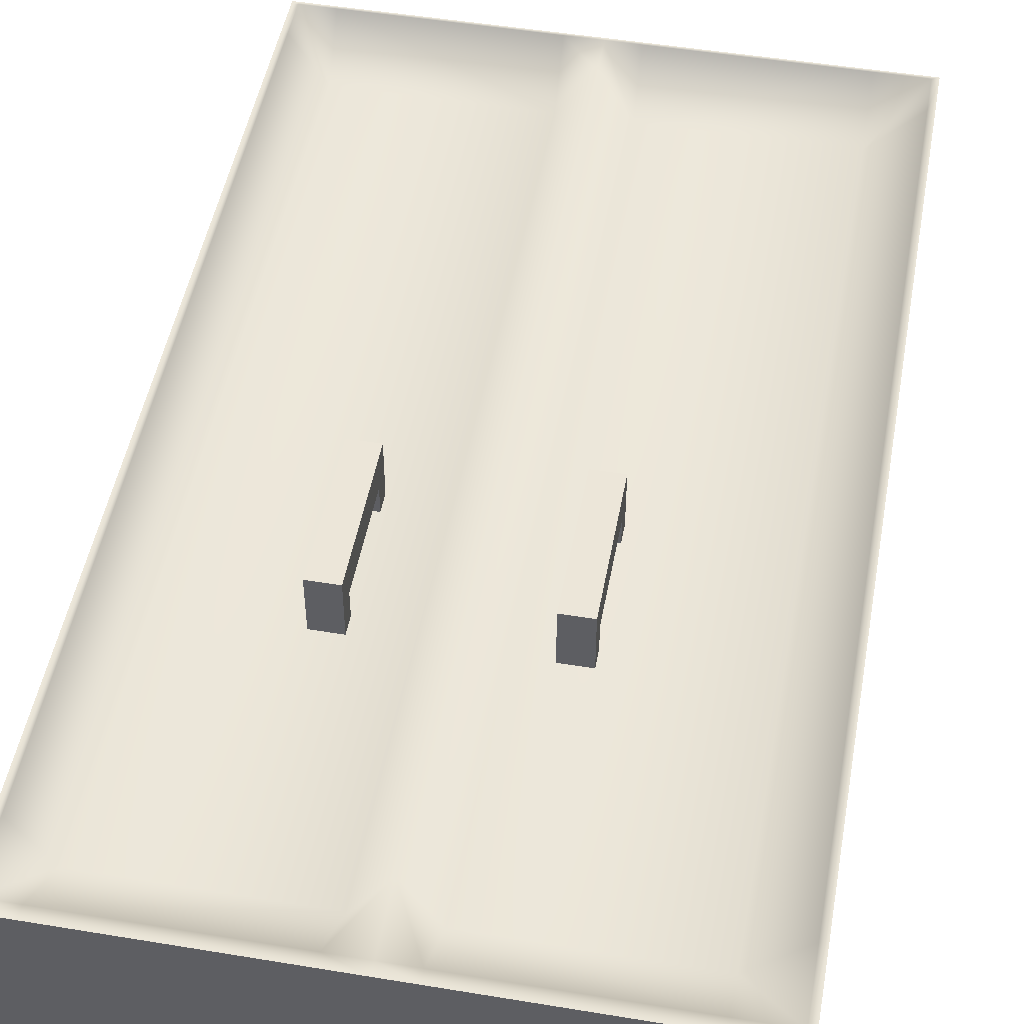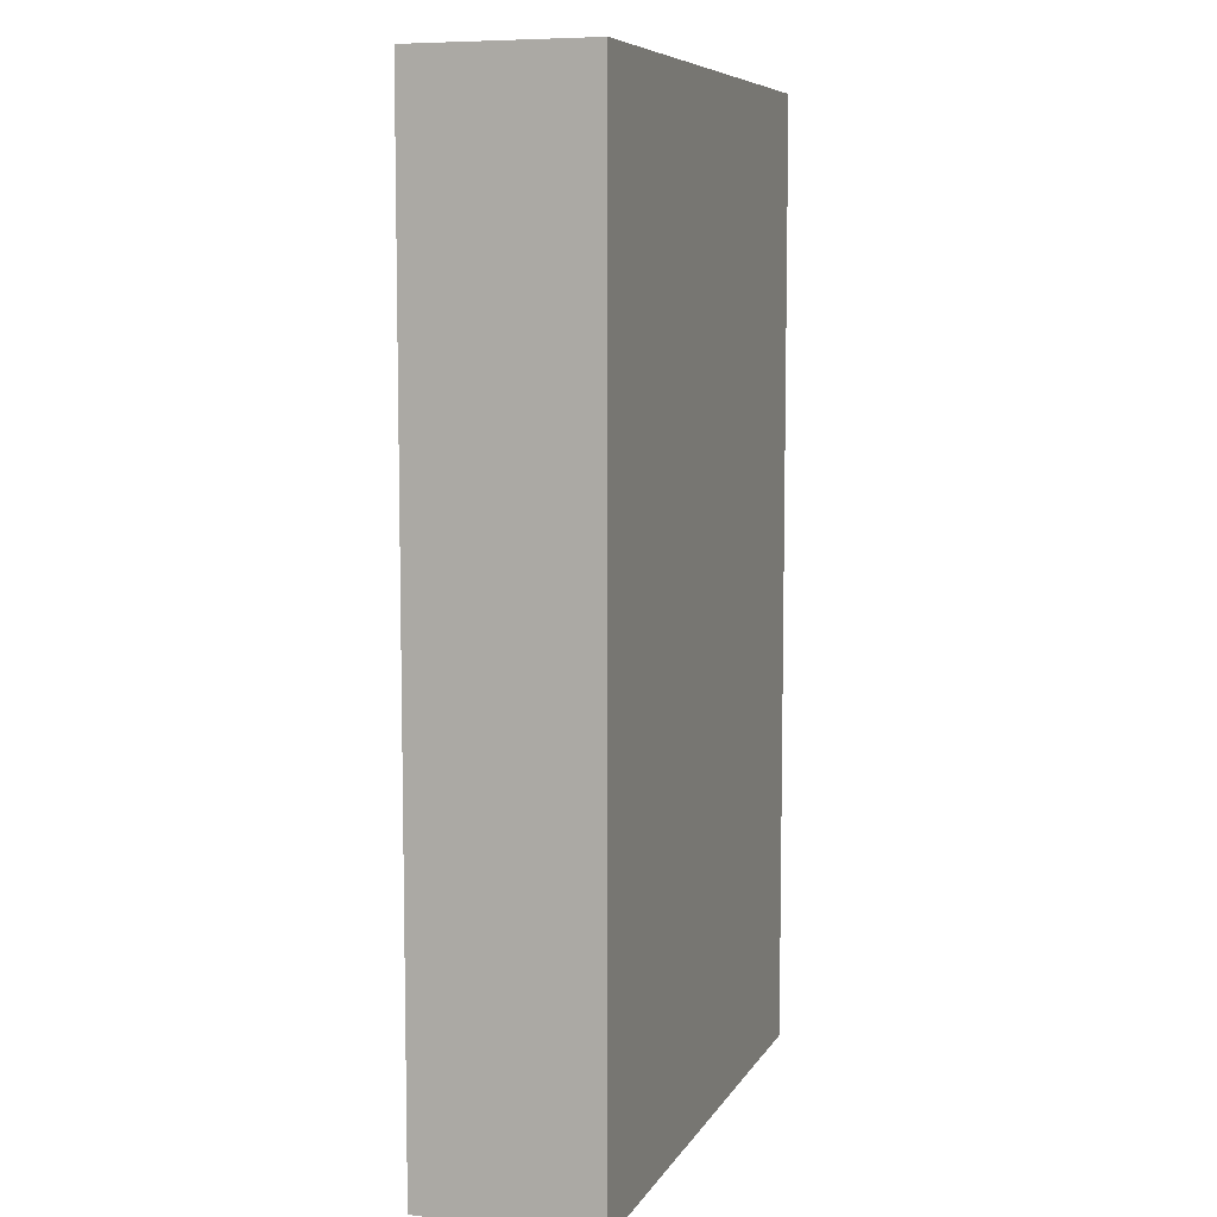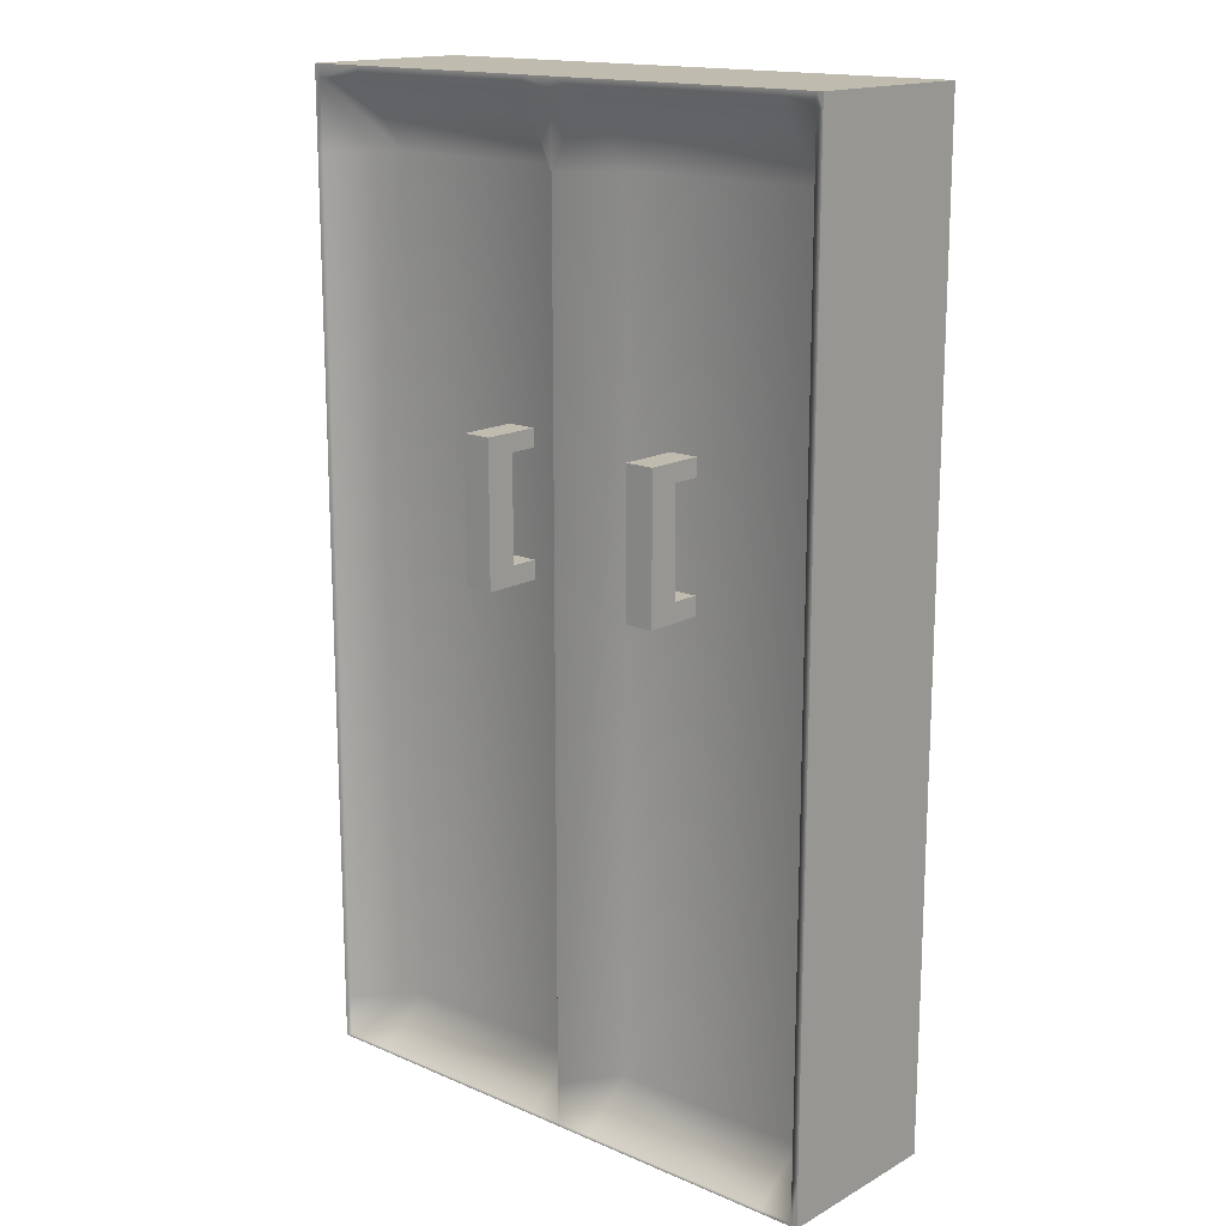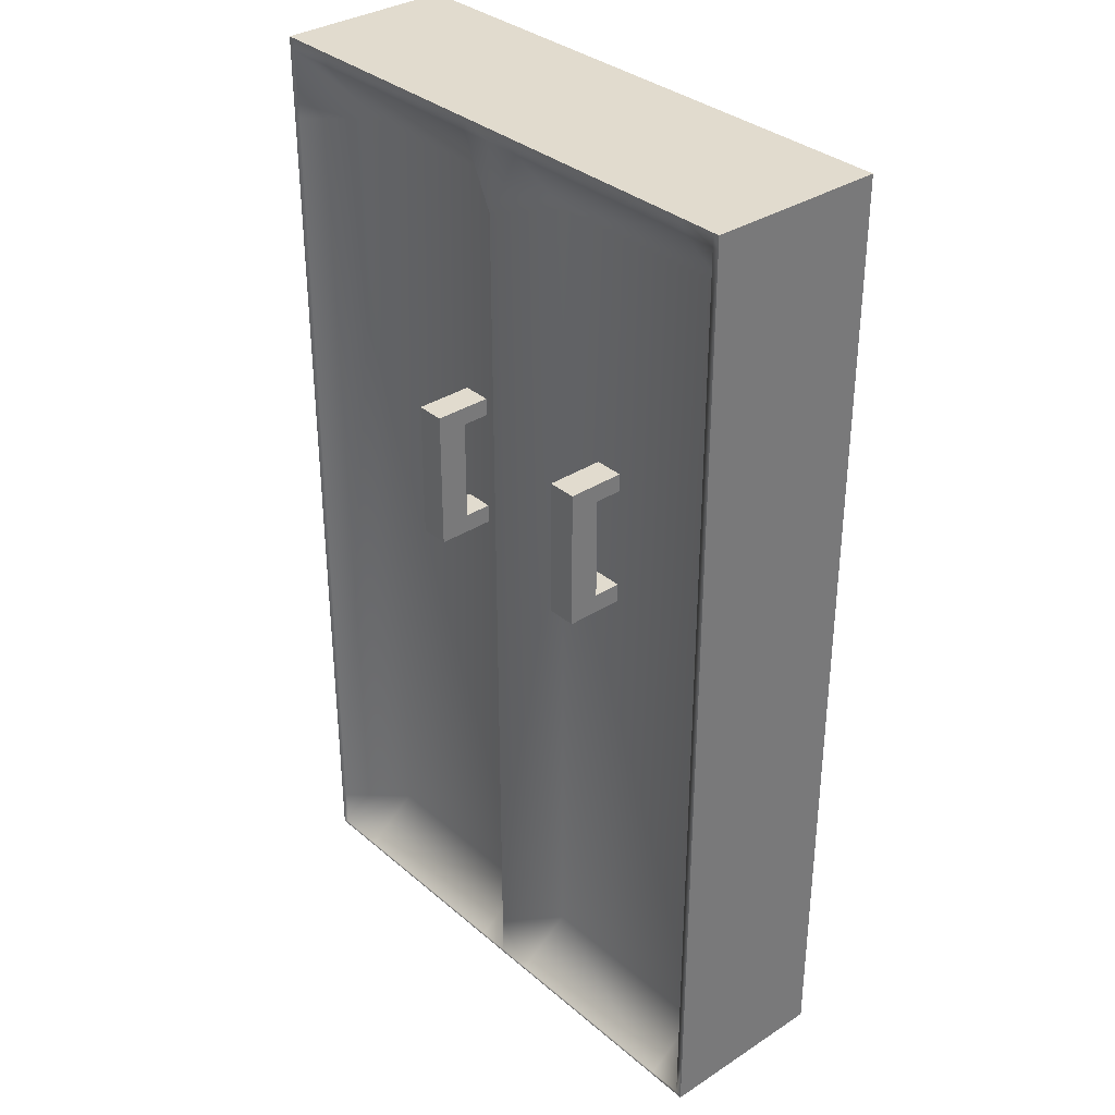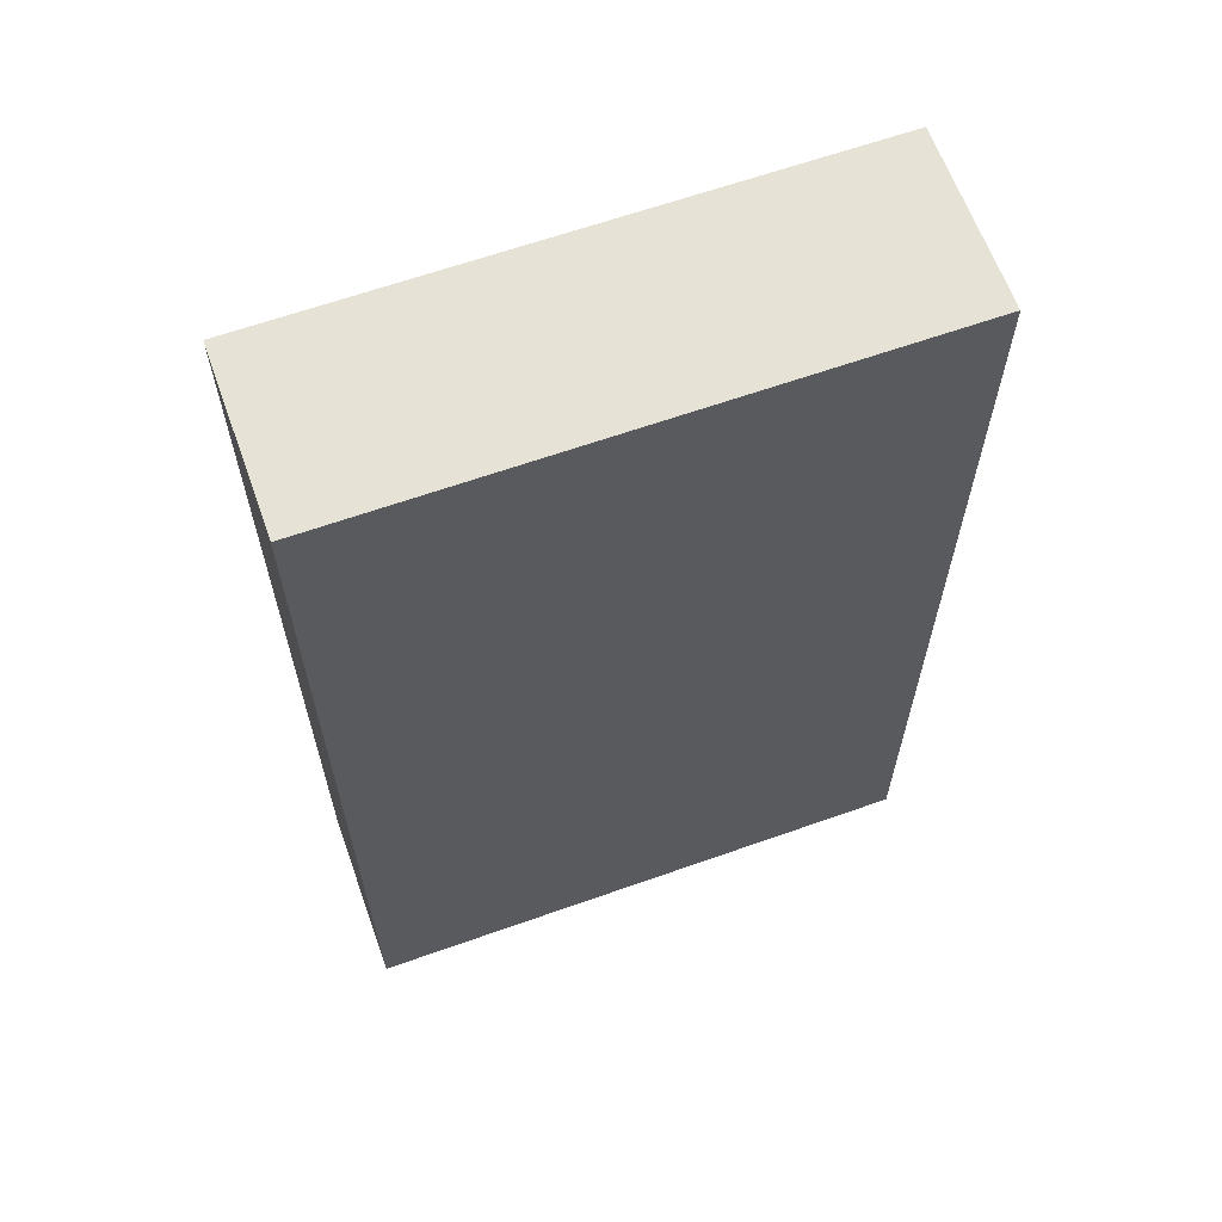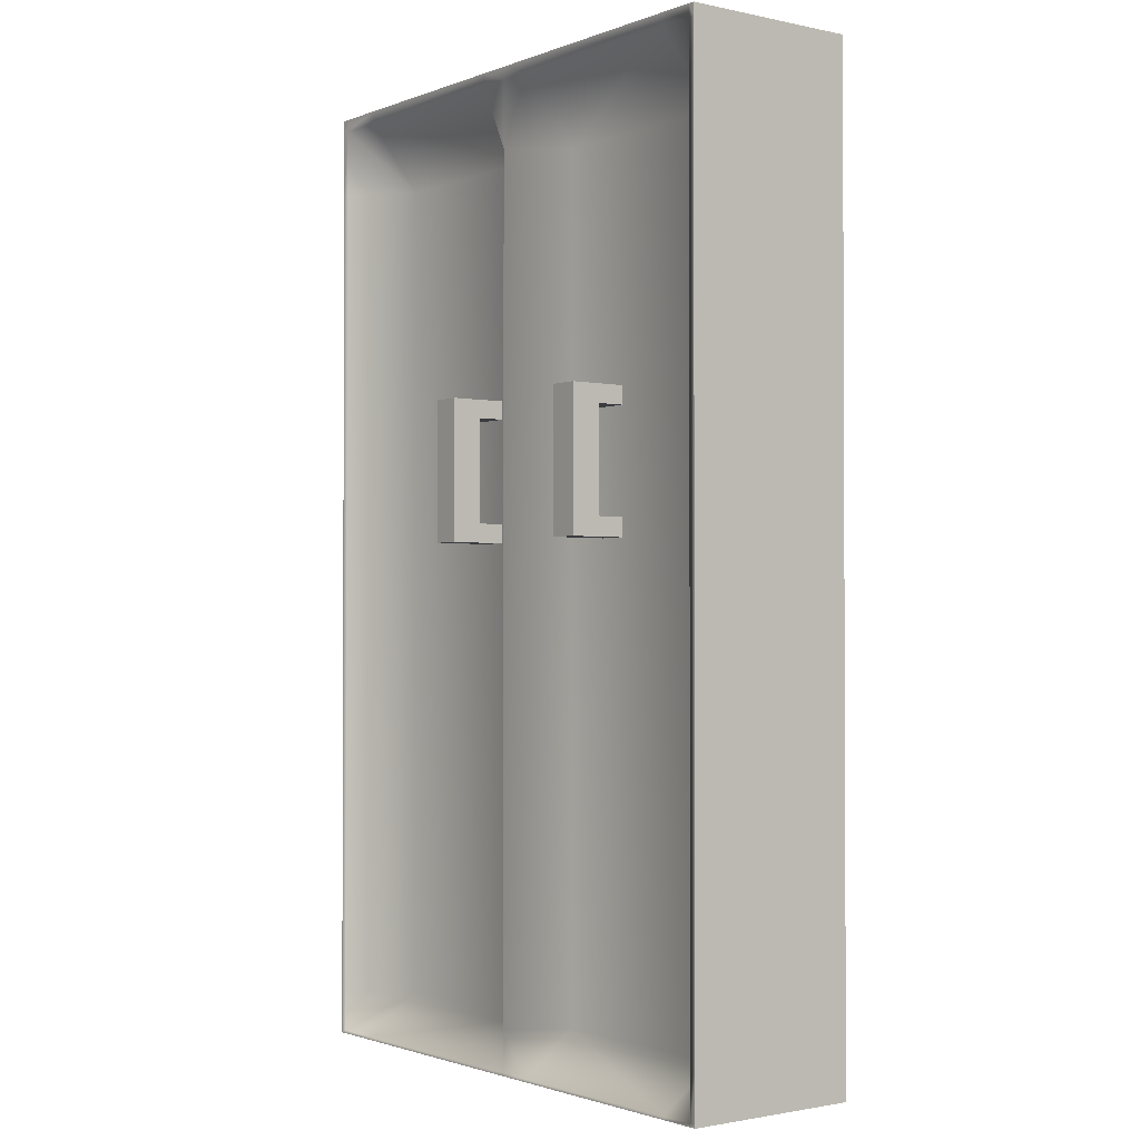
<metadata>
{"format":"obj","ext":"obj","renderer":"f3d","projection":"perspective","resolution":1024,"background":"white","views":[{"elev":49.2,"azim":-169.6,"up":"+Z"},{"elev":7.6,"azim":108.2,"up":"+Y"},{"elev":16.0,"azim":41.5,"up":"+Y"},{"elev":33.8,"azim":48.8,"up":"+Y"},{"elev":63.7,"azim":160.3,"up":"+Y"},{"elev":-1.5,"azim":52.8,"up":"+Y"}]}
</metadata>
<code>
g default
v -1.948 0.4545 -0.2242
v 4.498 0.4545 -0.2242
v -1.948 11.3 -0.2242
v 4.498 11.3 -0.2242
v -1.948 11.3 -2.222
v 4.498 11.3 -2.222
v -1.948 0.4545 -2.222
v 4.498 0.4545 -2.222
v 1.337 11.3 -0.2242
v 1.337 11.3 -2.222
v 1.337 0.4545 -2.222
v 1.337 0.4545 -0.2242
v 1.337 11.16 -0.2242
v -1.948 11.16 -0.2242
v -1.948 11.16 -2.222
v 1.337 11.16 -2.222
v 4.498 11.16 -2.222
v 4.498 11.16 -0.2242
v 1.337 10.42 -0.2242
v -1.948 10.42 -0.2242
v -1.948 10.42 -2.222
v 1.337 10.42 -2.222
v 4.498 10.42 -2.222
v 4.498 10.42 -0.2242
v -1.87 10.42 -0.2242
v -1.87 0.4545 -0.2242
v -1.87 0.4545 -2.222
v -1.87 10.42 -2.222
v -1.87 11.16 -2.222
v -1.87 11.3 -2.222
v -1.87 11.3 -0.2242
v -1.87 11.16 -0.2242
v -1.304 10.42 -0.8305
v -1.304 0.4545 -0.2242
v -1.304 0.4545 -2.222
v -1.304 10.42 -2.222
v -1.304 11.16 -2.222
v -1.304 11.3 -2.222
v -1.304 11.3 -0.2242
v -1.304 11.16 -0.2242
v -1.304 0.4909 -0.2242
v 1.337 0.4909 -0.2242
v 4.498 0.4909 -0.2242
v 4.498 0.4909 -2.222
v 1.337 0.4909 -2.222
v -1.304 0.4909 -2.222
v -1.87 0.4909 -2.222
v -1.948 0.4909 -2.222
v -1.948 0.4909 -0.2242
v -1.87 0.4909 -0.2242
v -1.304 0.9535 -0.8305
v 1.337 0.9535 -0.2242
v 4.498 0.9535 -0.2242
v 4.498 0.9535 -2.222
v 1.337 0.9535 -2.222
v -1.304 0.9535 -2.222
v -1.87 0.9535 -2.222
v -1.948 0.9535 -2.222
v -1.948 0.9535 -0.2242
v -1.87 0.9535 -0.2242
v 4.428 0.9535 -0.2242
v 4.428 10.42 -0.2242
v 4.428 11.16 -0.2242
v 4.428 11.3 -0.2242
v 4.428 11.3 -2.222
v 4.428 11.16 -2.222
v 4.428 10.42 -2.222
v 4.428 0.9535 -2.222
v 4.428 0.4909 -2.222
v 4.428 0.4545 -2.222
v 4.428 0.4545 -0.2242
v 4.428 0.4909 -0.2242
v 4.034 0.9535 -0.8305
v 4.034 10.42 -0.8305
v 4.034 11.16 -0.2242
v 4.034 11.3 -0.2242
v 4.034 11.3 -2.222
v 4.034 11.16 -2.222
v 4.034 10.42 -2.222
v 4.034 0.9535 -2.222
v 4.034 0.4909 -2.222
v 4.034 0.4545 -2.222
v 4.034 0.4545 -0.2242
v 4.034 0.4909 -0.2242
v 1.751 0.9535 -0.8305
v 1.751 10.42 -0.8305
v 1.751 11.16 -0.2242
v 1.751 11.3 -0.2242
v 1.751 11.3 -2.222
v 1.751 11.16 -2.222
v 1.751 10.42 -2.222
v 1.751 0.9535 -2.222
v 1.751 0.4909 -2.222
v 1.751 0.4545 -2.222
v 1.751 0.4545 -0.2242
v 1.751 0.4909 -0.2242
v 0.9624 0.9535 -0.8305
v 0.9624 10.42 -0.8305
v 0.9624 11.16 -0.2242
v 0.9624 11.3 -0.2242
v 0.9624 11.3 -2.222
v 0.9624 11.16 -2.222
v 0.9624 10.42 -2.222
v 0.9624 0.9535 -2.222
v 0.9624 0.4909 -2.222
v 0.9624 0.4545 -2.222
v 0.9624 0.4545 -0.2242
v 0.9624 0.4909 -0.2242
v 2.669 7.776 -0.1482
v 2.669 6.186 -0.1482
v 2.669 7.776 -0.4898
v 2.669 6.186 -0.4898
v 2.341 7.776 -0.4898
v 2.341 6.186 -0.4898
v 2.341 7.776 -0.1482
v 2.341 6.186 -0.1482
v 2.341 7.571 -0.1482
v 2.669 7.571 -0.1482
v 2.669 7.571 -0.4898
v 2.341 7.571 -0.4898
v 2.341 6.399 -0.1482
v 2.669 6.399 -0.1482
v 2.669 6.399 -0.4898
v 2.341 6.399 -0.4898
v 2.669 7.776 -0.7996
v 2.669 7.571 -0.7996
v 2.341 7.571 -0.7996
v 2.341 7.776 -0.7996
v 2.669 6.399 -0.7996
v 2.341 6.399 -0.7996
v 2.669 6.186 -0.7996
v 2.341 6.186 -0.7996
v 0.5575 7.775 -0.1149
v 0.5575 6.186 -0.1149
v 0.5575 7.775 -0.4565
v 0.5575 6.186 -0.4565
v 0.2292 7.775 -0.4565
v 0.2292 6.186 -0.4565
v 0.2292 7.775 -0.1149
v 0.2292 6.186 -0.1149
v 0.2292 7.571 -0.1149
v 0.5575 7.571 -0.1149
v 0.5575 7.571 -0.4565
v 0.2292 7.571 -0.4565
v 0.2292 6.399 -0.1149
v 0.5575 6.399 -0.1149
v 0.5575 6.399 -0.4565
v 0.2292 6.399 -0.4565
v 0.5575 7.775 -0.7662
v 0.5575 7.571 -0.7662
v 0.2292 7.571 -0.7662
v 0.2292 7.775 -0.7662
v 0.5575 6.399 -0.7662
v 0.2292 6.399 -0.7662
v 0.5575 6.186 -0.7662
v 0.2292 6.186 -0.7662
g polySurface1
f 51 97 98 33
f 39 100 101 38
f 36 103 104 56
f 35 106 107 34
f 53 54 23 24
f 58 59 20 21
f 9 88 89 10
f 55 22 91 92
f 12 11 94 95
f 86 19 52 85
f 40 99 100 39
f 15 14 3 5
f 38 101 102 37
f 90 16 10 89
f 18 17 6 4
f 9 13 87 88
f 40 33 98 99
f 21 20 14 15
f 37 102 103 36
f 91 22 16 90
f 24 23 17 18
f 87 13 19 86
f 59 60 25 20
f 7 27 26 1
f 21 28 57 58
f 15 29 28 21
f 5 30 29 15
f 3 31 30 5
f 14 32 31 3
f 20 25 32 14
f 60 51 33 25
f 27 35 34 26
f 28 36 56 57
f 29 37 36 28
f 30 38 37 29
f 31 39 38 30
f 32 40 39 31
f 32 25 33 40
f 34 107 108 41
f 96 42 12 95
f 2 8 44 43
f 11 45 93 94
f 46 105 106 35
f 47 46 35 27
f 48 47 27 7
f 7 1 49 48
f 1 26 50 49
f 26 34 41 50
f 41 108 97 51
f 96 85 52 42
f 43 44 54 53
f 45 55 92 93
f 56 104 105 46
f 57 56 46 47
f 58 57 47 48
f 48 49 59 58
f 49 50 60 59
f 50 41 51 60
f 24 62 61 53
f 18 63 62 24
f 64 63 18 4
f 65 64 4 6
f 17 66 65 6
f 23 67 66 17
f 68 67 23 54
f 69 68 54 44
f 70 69 44 8
f 71 70 8 2
f 43 72 71 2
f 53 61 72 43
f 62 74 73 61
f 63 75 74 62
f 76 75 63 64
f 77 76 64 65
f 66 78 77 65
f 67 79 78 66
f 80 79 67 68
f 81 80 68 69
f 82 81 69 70
f 83 82 70 71
f 72 84 83 71
f 72 61 73 84
f 74 86 85 73
f 75 87 86 74
f 88 87 75 76
f 89 88 76 77
f 78 90 89 77
f 79 91 90 78
f 92 91 79 80
f 93 92 80 81
f 94 93 81 82
f 95 94 82 83
f 84 96 95 83
f 84 73 85 96
f 97 52 19 98
f 99 98 19 13
f 100 99 13 9
f 101 100 9 10
f 102 101 10 16
f 103 102 16 22
f 104 103 22 55
f 105 104 55 45
f 106 105 45 11
f 107 106 11 12
f 108 107 12 42
f 97 108 42 52
f 109 118 119 111
f 125 126 127 128
f 113 120 117 115
f 115 117 118 109
f 110 116 114 112
f 115 109 111 113
f 117 121 122 118
f 119 118 122 123
f 120 119 123 124
f 117 120 124 121
f 121 116 110 122
f 123 122 110 112
f 130 129 131 132
f 121 124 114 116
f 111 119 126 125
f 119 120 127 126
f 120 113 128 127
f 113 111 125 128
f 124 123 129 130
f 123 112 131 129
f 112 114 132 131
f 114 124 130 132
f 133 142 143 135
f 149 150 151 152
f 137 144 141 139
f 139 141 142 133
f 134 140 138 136
f 139 133 135 137
f 141 145 146 142
f 143 142 146 147
f 144 143 147 148
f 141 144 148 145
f 145 140 134 146
f 147 146 134 136
f 154 153 155 156
f 145 148 138 140
f 135 143 150 149
f 143 144 151 150
f 144 137 152 151
f 137 135 149 152
f 148 147 153 154
f 147 136 155 153
f 136 138 156 155
f 138 148 154 156

</code>
